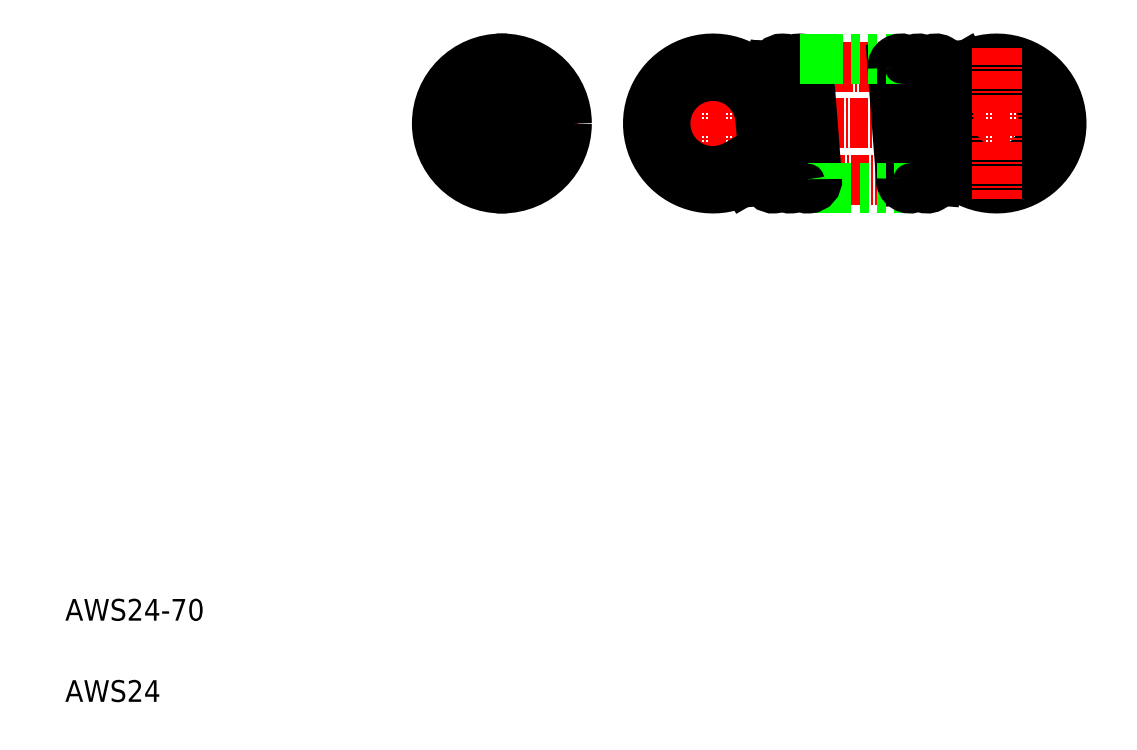
<metadata>
{"format":"dxf","ext":"dxf","renderer":"ezdxf+matplotlib","layout":"modelspace","background":"white","min_lineweight":24,"dpi":150}
</metadata>
<code>
0
SECTION
2
ENTITIES
0
LINE
8
CENTER
10
76.69
20
116.9
30
0
11
104.7
21
116.9
31
0
0
CIRCLE
8
0
10
90.69
20
116.9
30
0
40
12
0
TEXT
8
0
10
10
20
25
30
0
40
4
1
AWS24-70
0
TEXT
8
0
10
10
20
10
30
0
40
4
1
AWS24
0
LINE
8
CENTER
10
115.7
20
116.9
30
0
11
196.1
21
116.9
31
0
0
LINE
8
CENTER
10
137.7
20
106.5
30
0
11
172.7
21
106.5
31
0
0
LINE
8
CENTER
10
139.1
20
127.3
30
0
11
174.5
21
127.3
31
0
0
ARC
8
0
10
144.1
20
106.5
30
0
40
1.6
50
184.4
51
4.399
0
ARC
8
0
10
145.7
20
127.3
30
0
40
1.6
50
4.399
51
175.6
0
LINE
8
0
10
145.7
20
106.6
30
0
11
144.1
21
127.4
31
0
0
LINE
8
CENTER
10
90.69
20
130.9
30
0
11
90.69
21
102.9
31
0
0
ARC
8
0
10
90.69
20
116.9
30
0
40
8.8
50
100.5
51
259.5
0
ARC
8
0
10
90.69
20
116.9
30
0
40
8.8
50
280.5
51
79.52
0
LINE
8
0
10
89.09
20
127.3
30
0
11
89.09
21
106.5
31
0
0
LINE
8
0
10
92.29
20
127.3
30
0
11
92.29
21
106.5
31
0
0
ARC
8
0
10
90.69
20
106.5
30
0
40
1.6
50
180
51
1.002e-05
0
LINE
8
0
10
92.29
20
116.9
30
0
11
92.29
21
116.9
31
0
0
LINE
8
0
10
92.29
20
122.1
30
0
11
92.29
21
122.1
31
0
0
ARC
8
0
10
90.69
20
127.3
30
0
40
1.6
50
0
51
180
0
LINE
8
CENTER
10
129.7
20
130.9
30
0
11
129.7
21
102.9
31
0
0
ARC
8
0
10
129.7
20
116.9
30
0
40
8.8
50
4.399
51
300
0
ARC
8
0
10
129.7
20
116.9
30
0
40
12
50
4.399
51
300
0
LINE
8
0
10
140.5
20
122
30
0
11
140.9
21
127.4
31
0
0
LINE
8
0
10
140.5
20
122
30
0
11
140.9
21
127.4
31
0
0
LINE
8
0
10
142.5
20
106.5
30
0
11
140.9
21
127.3
31
0
0
LINE
8
0
10
139.3
20
106.3
30
0
11
138.5
21
117.5
31
0
0
LINE
8
0
10
135.7
20
106.5
30
0
11
134.1
21
109.2
31
0
0
ARC
8
0
10
140.9
20
106.5
30
0
40
1.6
50
184.4
51
4.399
0
ARC
8
0
10
142.5
20
127.3
30
0
40
1.6
50
4.399
51
175.6
0
ARC
8
0
10
182.1
20
116.9
30
0
40
8.8
50
184.4
51
120
0
ARC
8
0
10
182.1
20
116.9
30
0
40
12
50
184.4
51
120
0
LINE
8
0
10
177.7
20
124.5
30
0
11
176.1
21
127.3
31
0
0
LINE
8
0
10
166.1
20
127.1
30
0
11
167.7
21
106.3
31
0
0
LINE
8
0
10
162.9
20
127.1
30
0
11
164.5
21
106.3
31
0
0
LINE
8
0
10
173.3
20
116.2
30
0
11
172.5
21
127.4
31
0
0
LINE
8
0
10
170.9
20
106.4
30
0
11
169.3
21
127.1
31
0
0
LINE
8
0
10
148.9
20
106.6
30
0
11
147.3
21
127.4
31
0
0
LINE
8
0
10
147.3
20
104.9
30
0
11
166.1
21
104.9
31
0
0
ARC
8
0
10
147.3
20
106.5
30
0
40
1.6
50
184.4
51
4.399
0
ARC
8
0
10
169.3
20
106.5
30
0
40
1.6
50
175.6
51
1.002e-05
0
ARC
8
0
10
166.1
20
106.5
30
0
40
1.6
50
175.6
51
1.002e-05
0
LINE
8
0
10
170.9
20
106.3
30
0
11
171.3
21
111.7
31
0
0
LINE
8
0
10
145.7
20
128.9
30
0
11
164.5
21
128.9
31
0
0
ARC
8
0
10
167.7
20
127.3
30
0
40
1.6
50
0
51
184.4
0
ARC
8
0
10
164.5
20
127.3
30
0
40
1.6
50
0
51
184.4
0
ARC
8
0
10
170.9
20
127.3
30
0
40
1.6
50
0
51
184.4
0
LINE
8
CENTER
10
182.1
20
130.9
30
0
11
182.1
21
102.9
31
0
0
ENDSEC
0
EOF

</code>
